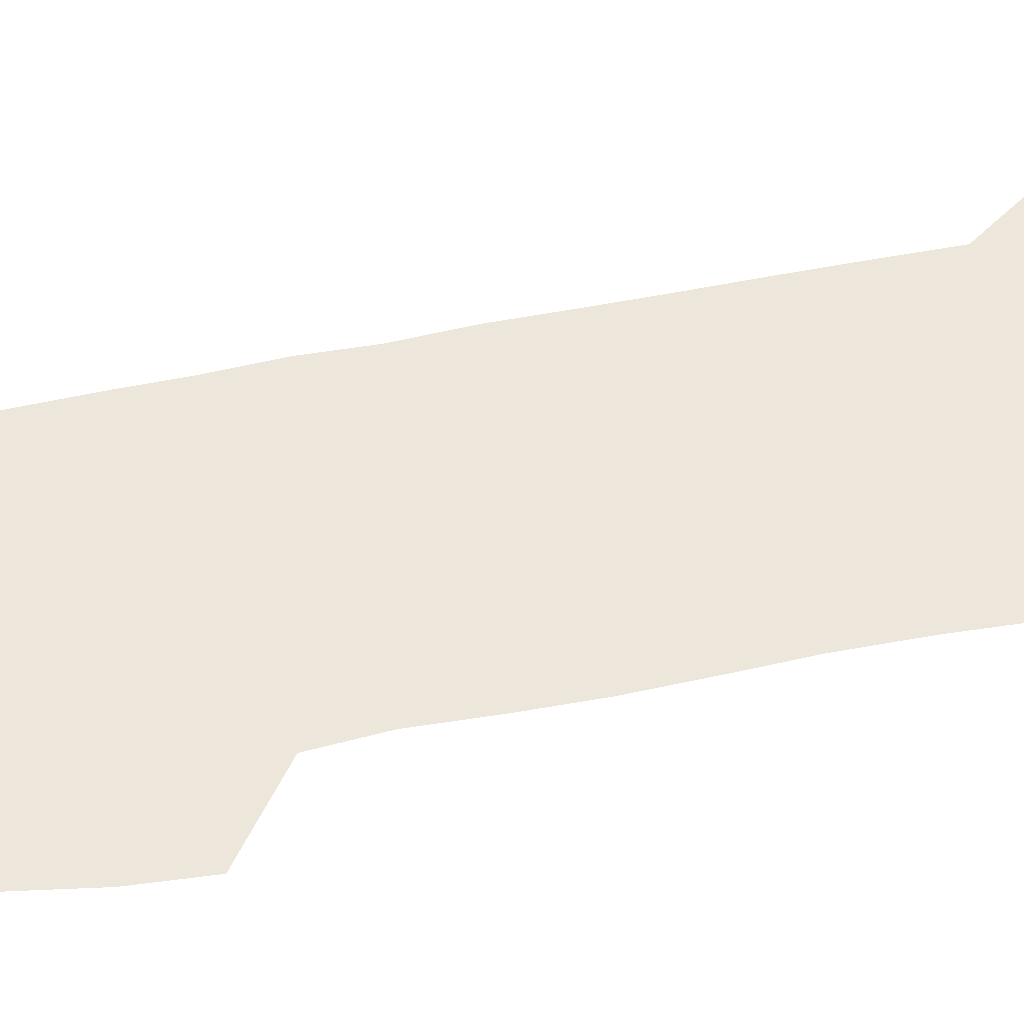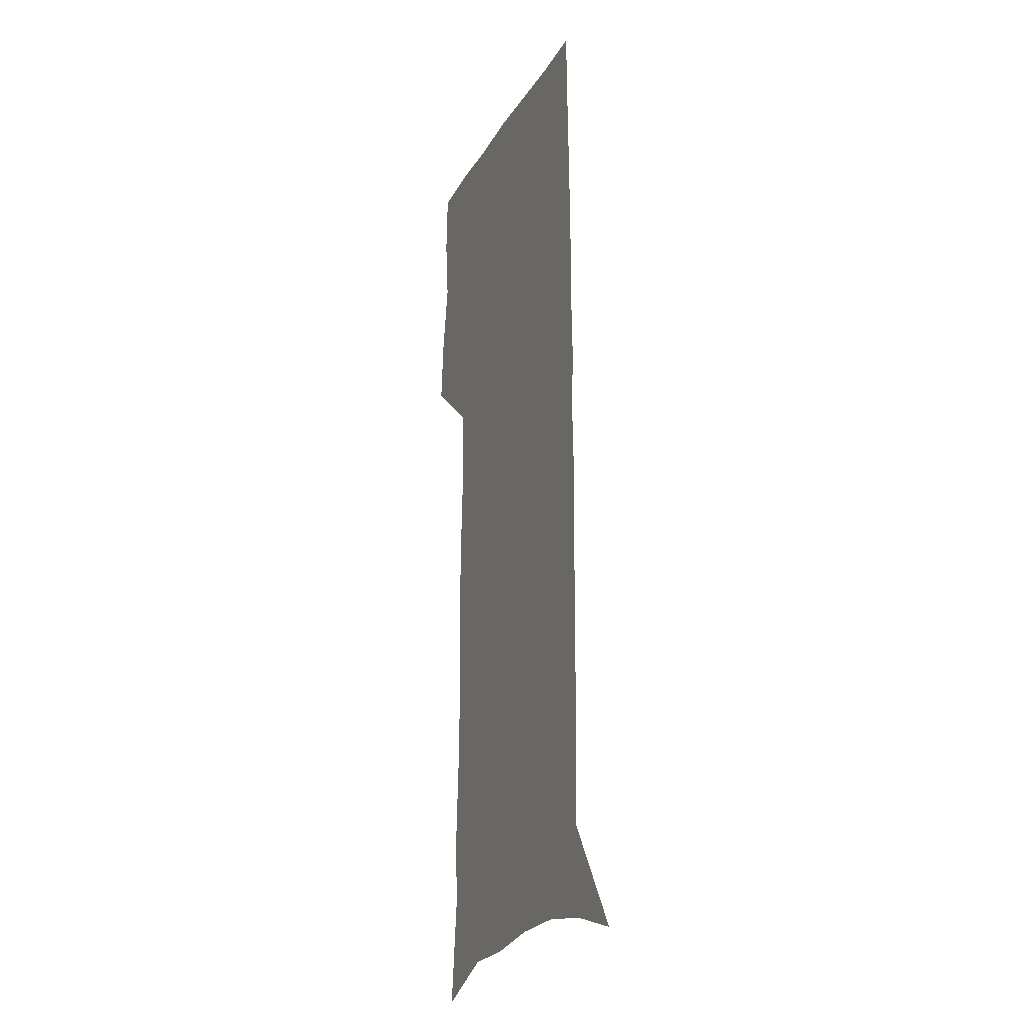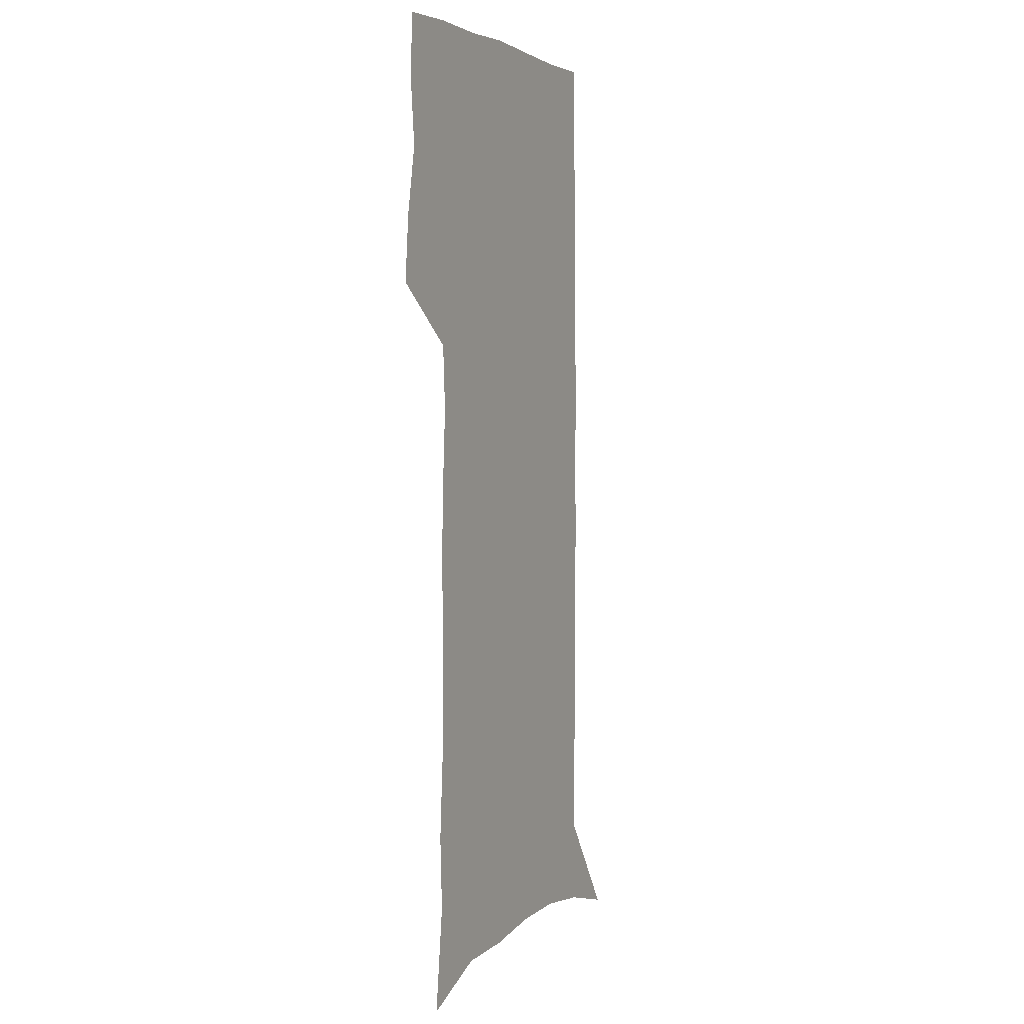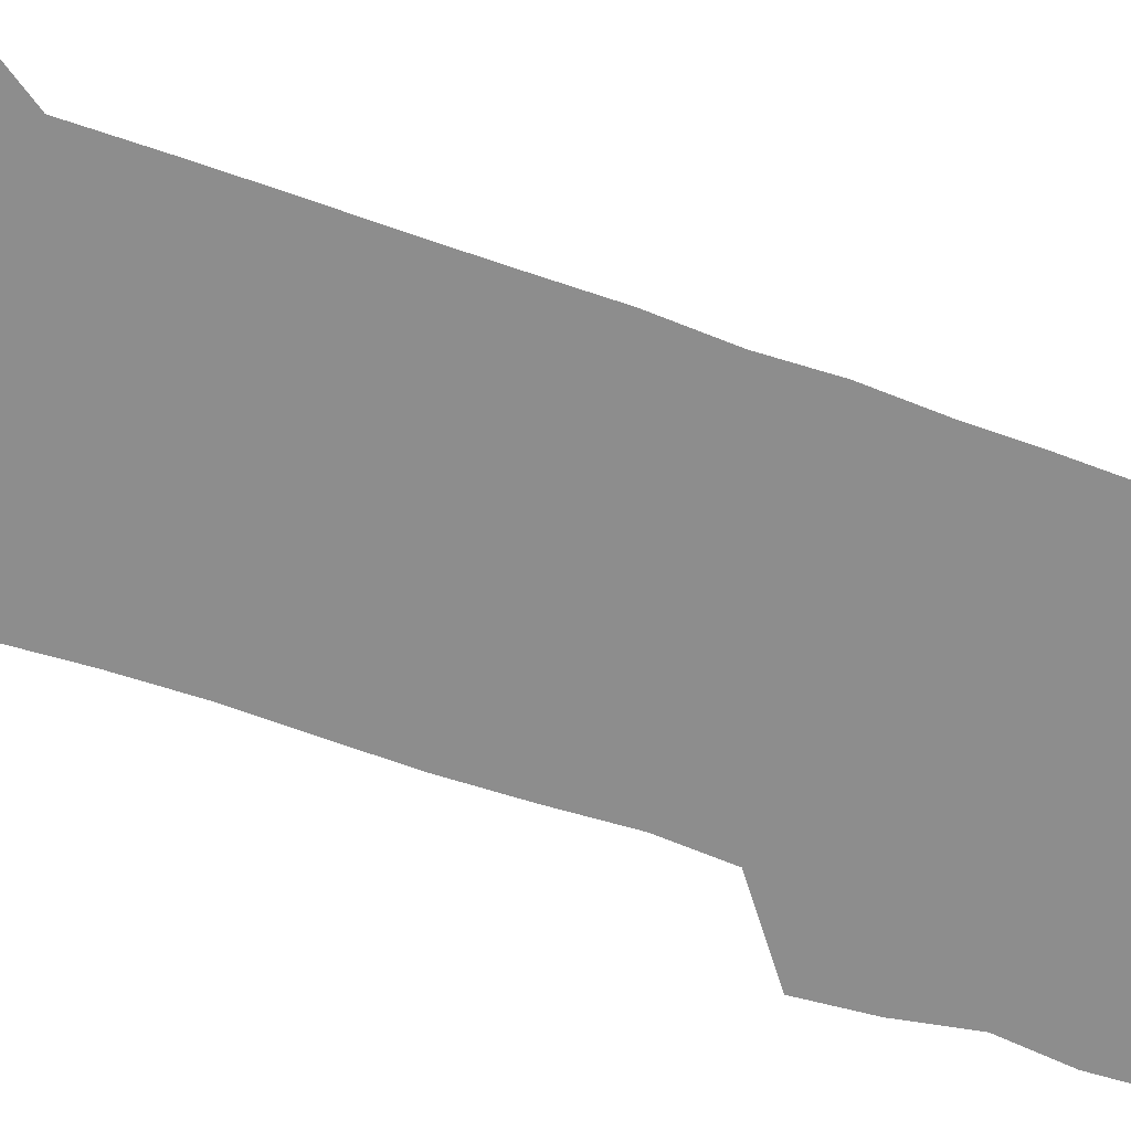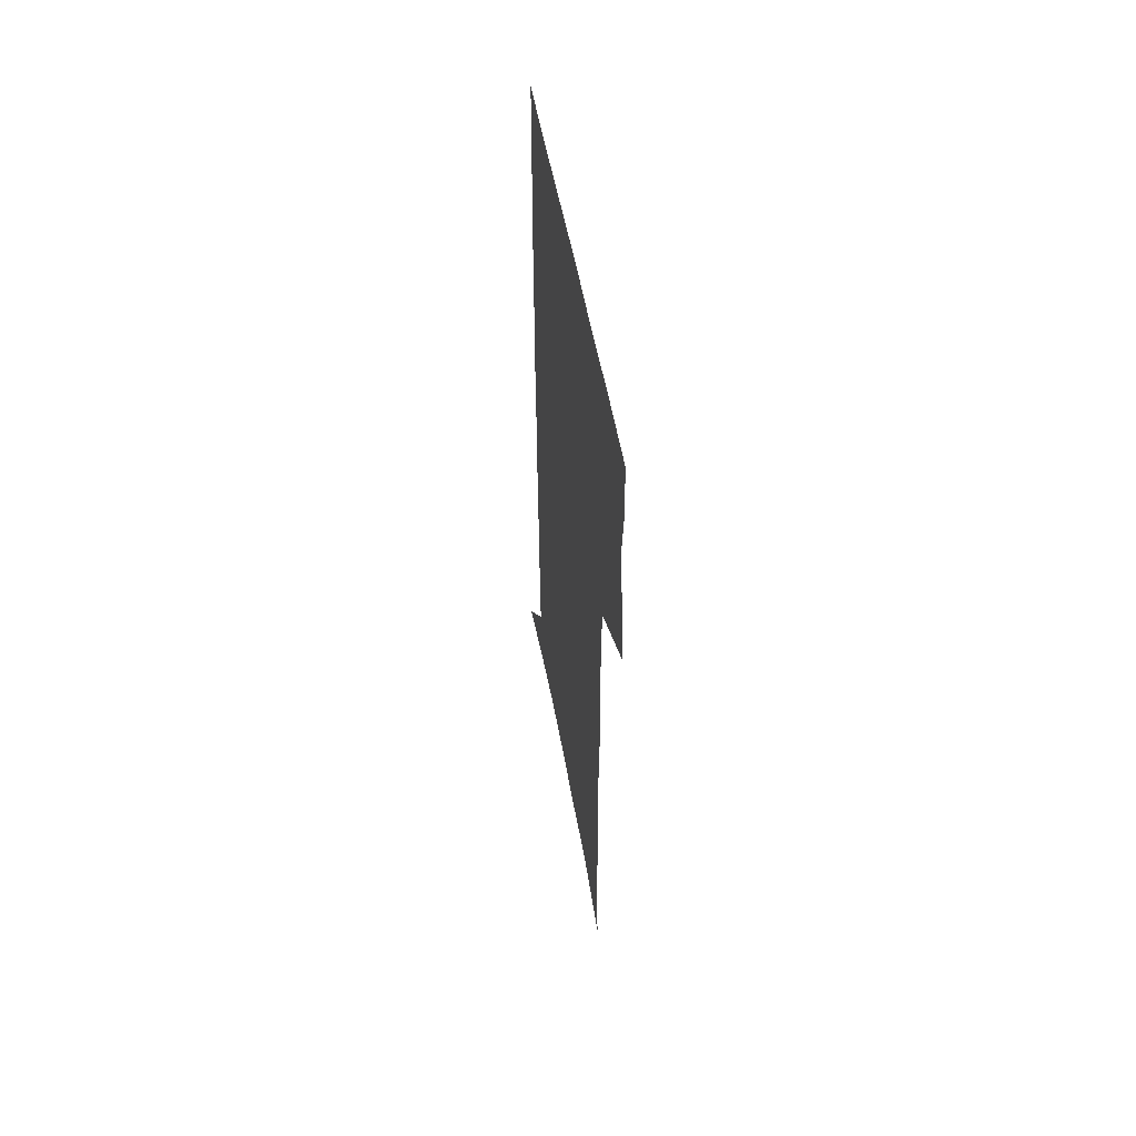
<metadata>
{"format":"obj","ext":"obj","renderer":"f3d","projection":"perspective","resolution":1024,"background":"white","views":[{"elev":50.6,"azim":-103.2,"up":"+Z"},{"elev":-20.4,"azim":68.5,"up":"+Y"},{"elev":2.9,"azim":-64.2,"up":"+Y"},{"elev":-64.6,"azim":70.1,"up":"+Z"},{"elev":58.4,"azim":-100.9,"up":"+Y"}]}
</metadata>
<code>
v 477.8 447.2 0
v 480.4 476.5 0
v 485.9 506.6 0
v 483 535.8 0
v 484.4 563.7 0
v 504.9 120.8 0
v 510.3 166.7 0
v 508.9 199.3 0
v 511.2 235.1 0
v 512.2 268.1 0
v 511.5 299 0
v 511.2 329.7 0
v 512.3 361 0
v 514.1 392.4 0
v 512.5 421 0
v 516 450.9 0
v 514.1 478.6 0
v 516.7 506.8 0
v 516.6 534.5 0
v 513.1 565 0
v 539.5 135.3 0
v 542.2 176.4 0
v 544.5 213.3 0
v 544.7 245.4 0
v 544.2 275.8 0
v 544.3 306.6 0
v 544.2 336.7 0
v 544.1 366.3 0
v 544.3 395.6 0
v 545.7 424.8 0
v 546.5 452.8 0
v 546.2 479.8 0
v 546.2 506.8 0
v 546.5 533.1 0
v 542.7 564.5 0
v 569 136.6 0
v 571.4 181.3 0
v 573.8 220.7 0
v 573.3 249.7 0
v 573.3 280.3 0
v 573.2 310.4 0
v 573.2 340.2 0
v 573.4 369.6 0
v 573.8 398.3 0
v 573.9 426.2 0
v 574.4 453.9 0
v 573.8 480.5 0
v 573.8 507.2 0
v 573.3 534 0
v 570.8 565.7 0
v 598.8 141.3 0
v 599.9 186.4 0
v 600.5 218.9 0
v 600.6 249.2 0
v 600.7 281.8 0
v 600.7 310.9 0
v 600.8 342.7 0
v 600.9 370.9 0
v 601 398.6 0
v 601.1 426.3 0
v 600.9 454.2 0
v 600.8 480.9 0
v 600.6 507.6 0
v 600.3 533.8 0
v 599.2 564.6 0
v 628.1 142.4 0
v 628.1 181.8 0
v 627.9 217.3 0
v 628.1 248.9 0
v 628.1 280.1 0
v 628.5 309.8 0
v 628.1 340.9 0
v 628 370.1 0
v 628.4 397.9 0
v 628.7 425.9 0
v 628.2 454 0
v 628 481.2 0
v 627.9 508.2 0
v 627.3 535.3 0
v 627.4 563.6 0
v 657.5 139 0
v 656.9 177.3 0
v 657.6 210.5 0
v 657.9 242.7 0
v 657.9 274.5 0
v 658.3 305 0
v 658.8 335.3 0
v 657.6 366.4 0
v 658.9 394.9 0
v 657.9 424.4 0
v 657.9 452.8 0
v 657.4 481 0
v 656.7 508.9 0
v 655.9 536.6 0
v 655.4 564.1 0
v 688.6 130.8 0
v 691 571 0
v 691 601 0
f 15 16 1
f 1 16 2
f 16 17 2
f 2 17 3
f 17 18 3
f 3 18 4
f 18 19 4
f 4 19 5
f 19 20 5
f 6 21 7
f 21 22 7
f 7 22 8
f 22 23 8
f 8 23 9
f 23 24 9
f 9 24 10
f 24 25 10
f 10 25 11
f 25 26 11
f 11 26 12
f 26 27 12
f 12 27 13
f 27 28 13
f 13 28 14
f 28 29 14
f 14 29 15
f 29 30 15
f 15 30 16
f 30 31 16
f 16 31 17
f 31 32 17
f 17 32 18
f 32 33 18
f 18 33 19
f 33 34 19
f 19 34 20
f 34 35 20
f 21 36 22
f 36 37 22
f 22 37 23
f 37 38 23
f 23 38 24
f 38 39 24
f 24 39 25
f 39 40 25
f 25 40 26
f 40 41 26
f 26 41 27
f 41 42 27
f 27 42 28
f 42 43 28
f 28 43 29
f 43 44 29
f 29 44 30
f 44 45 30
f 30 45 31
f 45 46 31
f 31 46 32
f 46 47 32
f 32 47 33
f 47 48 33
f 33 48 34
f 48 49 34
f 34 49 35
f 49 50 35
f 36 51 37
f 51 52 37
f 37 52 38
f 52 53 38
f 38 53 39
f 53 54 39
f 39 54 40
f 54 55 40
f 40 55 41
f 55 56 41
f 41 56 42
f 56 57 42
f 42 57 43
f 57 58 43
f 43 58 44
f 58 59 44
f 44 59 45
f 59 60 45
f 45 60 46
f 60 61 46
f 46 61 47
f 61 62 47
f 47 62 48
f 62 63 48
f 48 63 49
f 63 64 49
f 49 64 50
f 64 65 50
f 51 66 52
f 66 67 52
f 52 67 53
f 67 68 53
f 53 68 54
f 68 69 54
f 54 69 55
f 69 70 55
f 55 70 56
f 70 71 56
f 56 71 57
f 71 72 57
f 57 72 58
f 72 73 58
f 58 73 59
f 73 74 59
f 59 74 60
f 74 75 60
f 60 75 61
f 75 76 61
f 61 76 62
f 76 77 62
f 62 77 63
f 77 78 63
f 63 78 64
f 78 79 64
f 64 79 65
f 79 80 65
f 66 81 67
f 81 82 67
f 67 82 68
f 82 83 68
f 68 83 69
f 83 84 69
f 69 84 70
f 84 85 70
f 70 85 71
f 85 86 71
f 71 86 72
f 86 87 72
f 72 87 73
f 87 88 73
f 73 88 74
f 88 89 74
f 74 89 75
f 89 90 75
f 75 90 76
f 90 91 76
f 76 91 77
f 91 92 77
f 77 92 78
f 92 93 78
f 78 93 79
f 93 94 79
f 79 94 80
f 94 95 80
f 81 96 82

</code>
